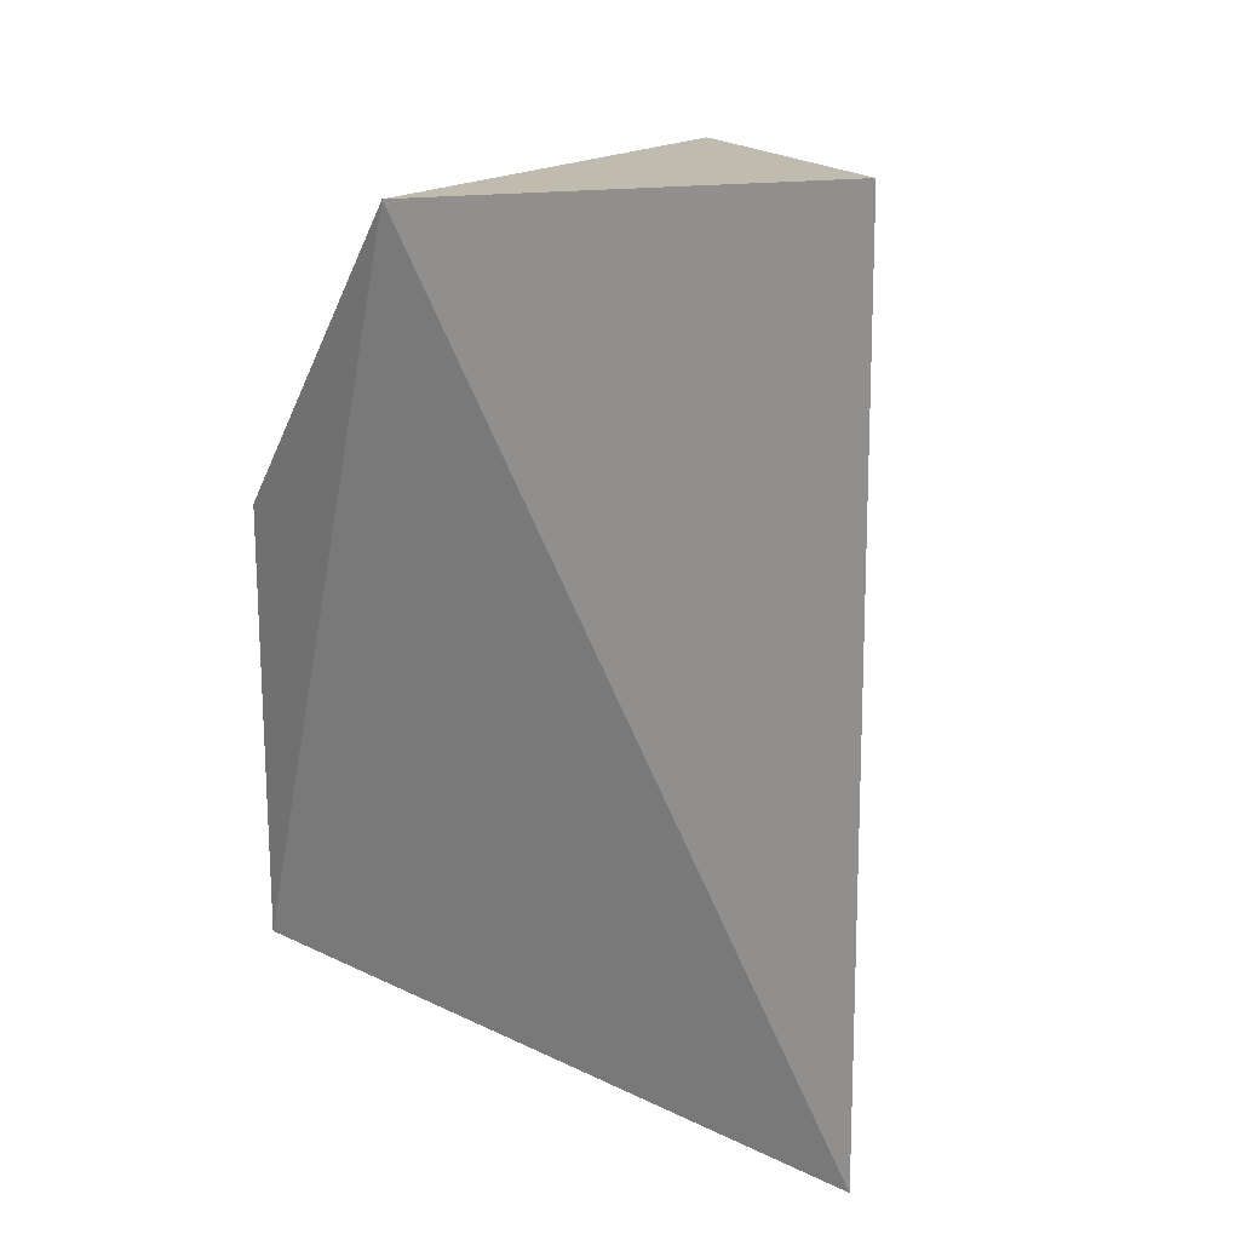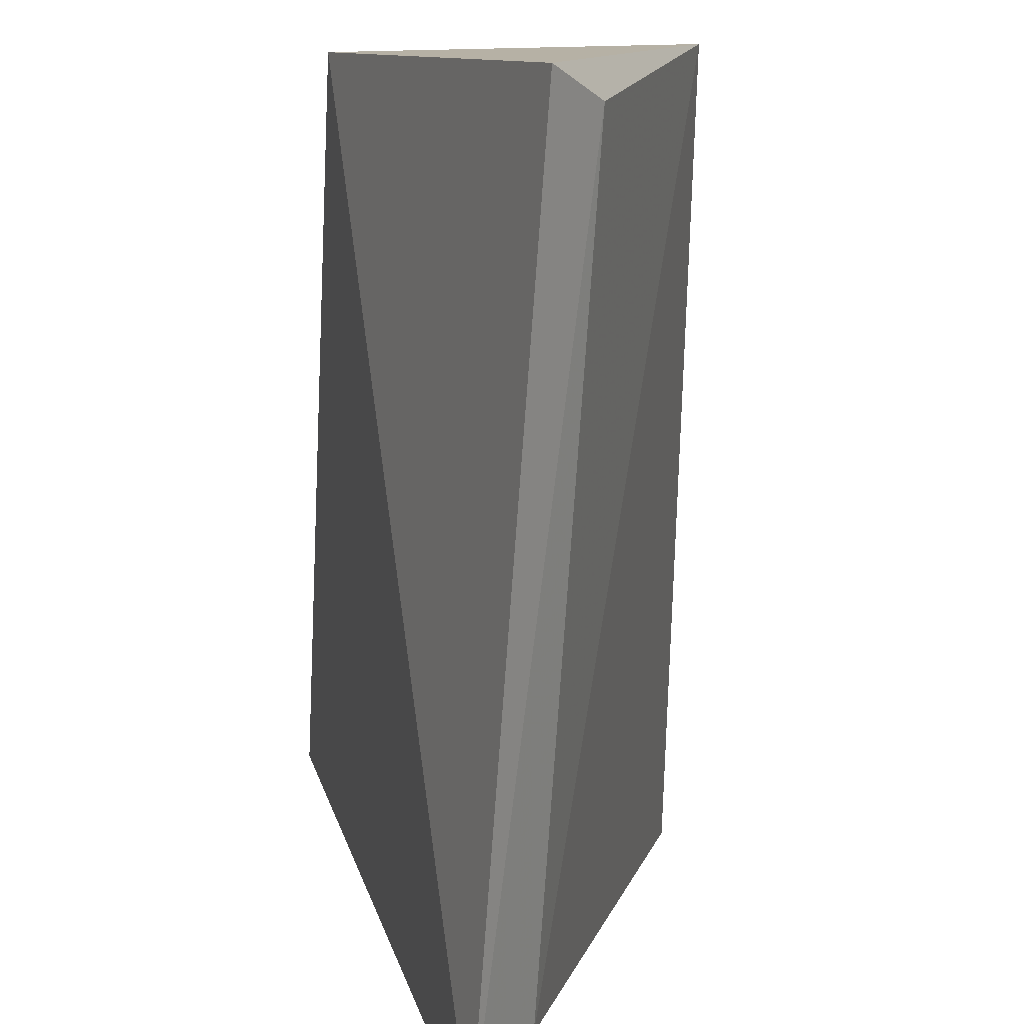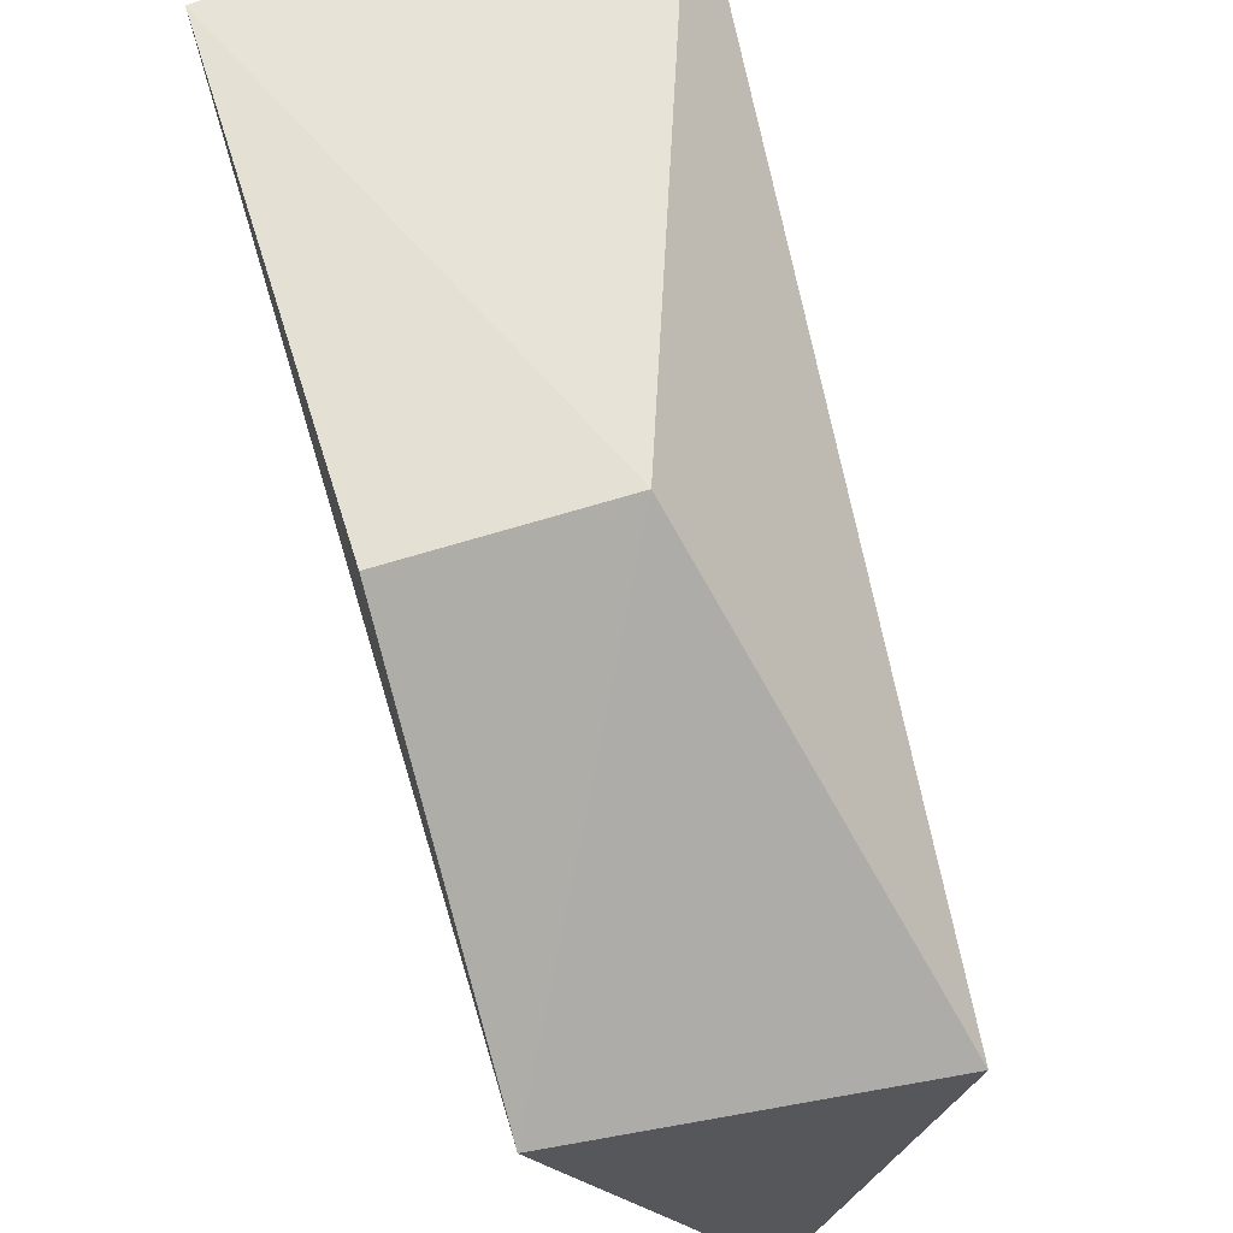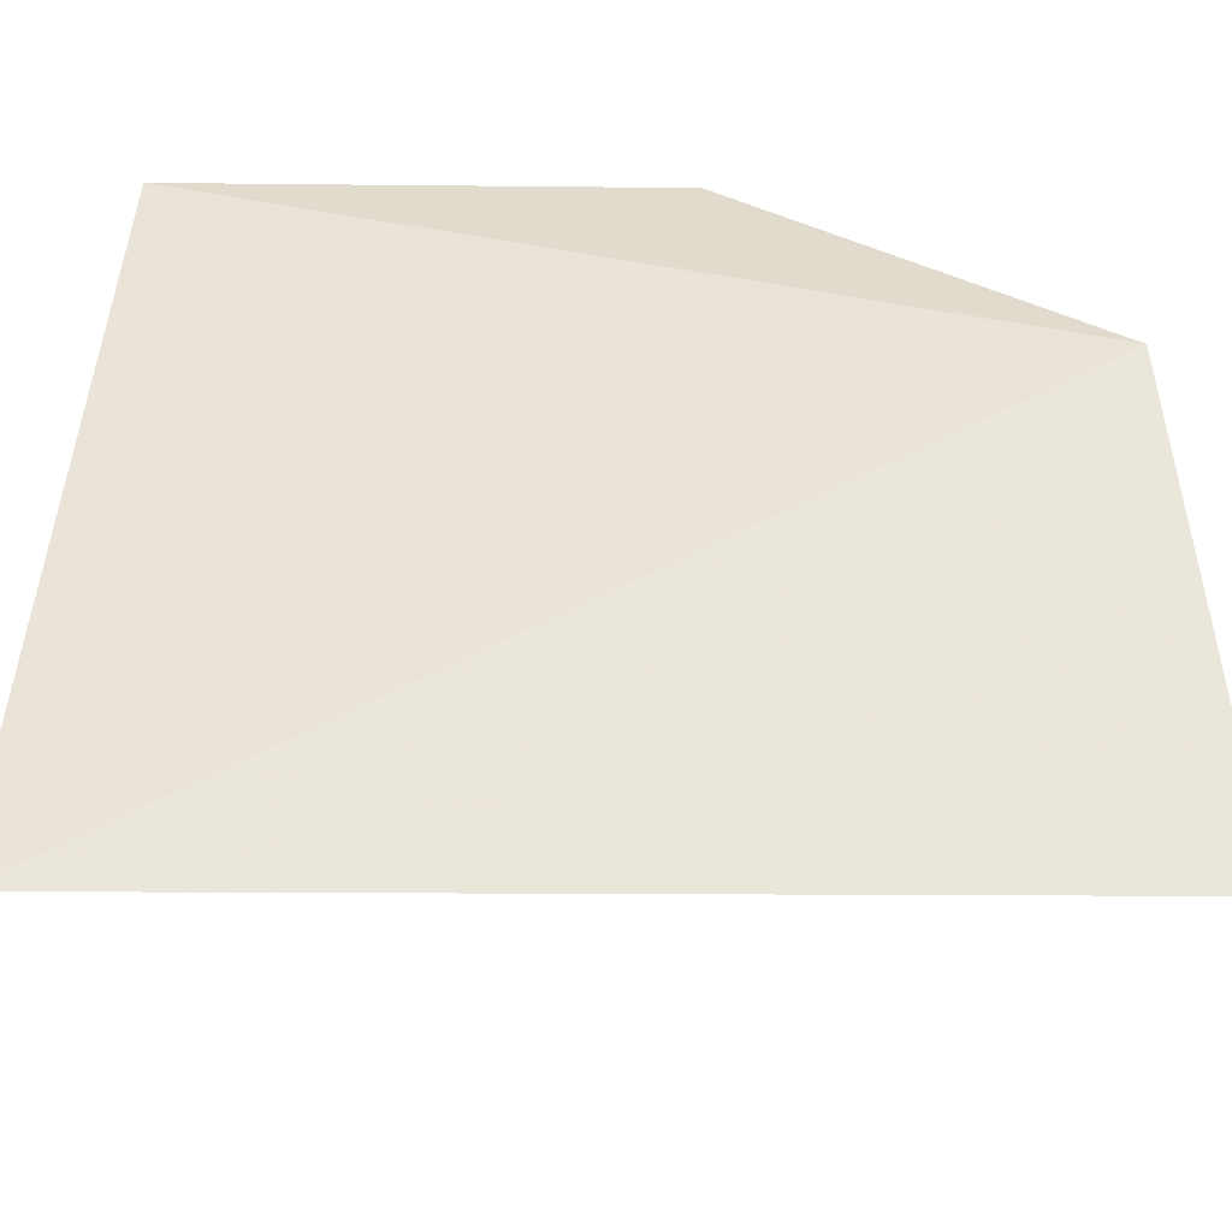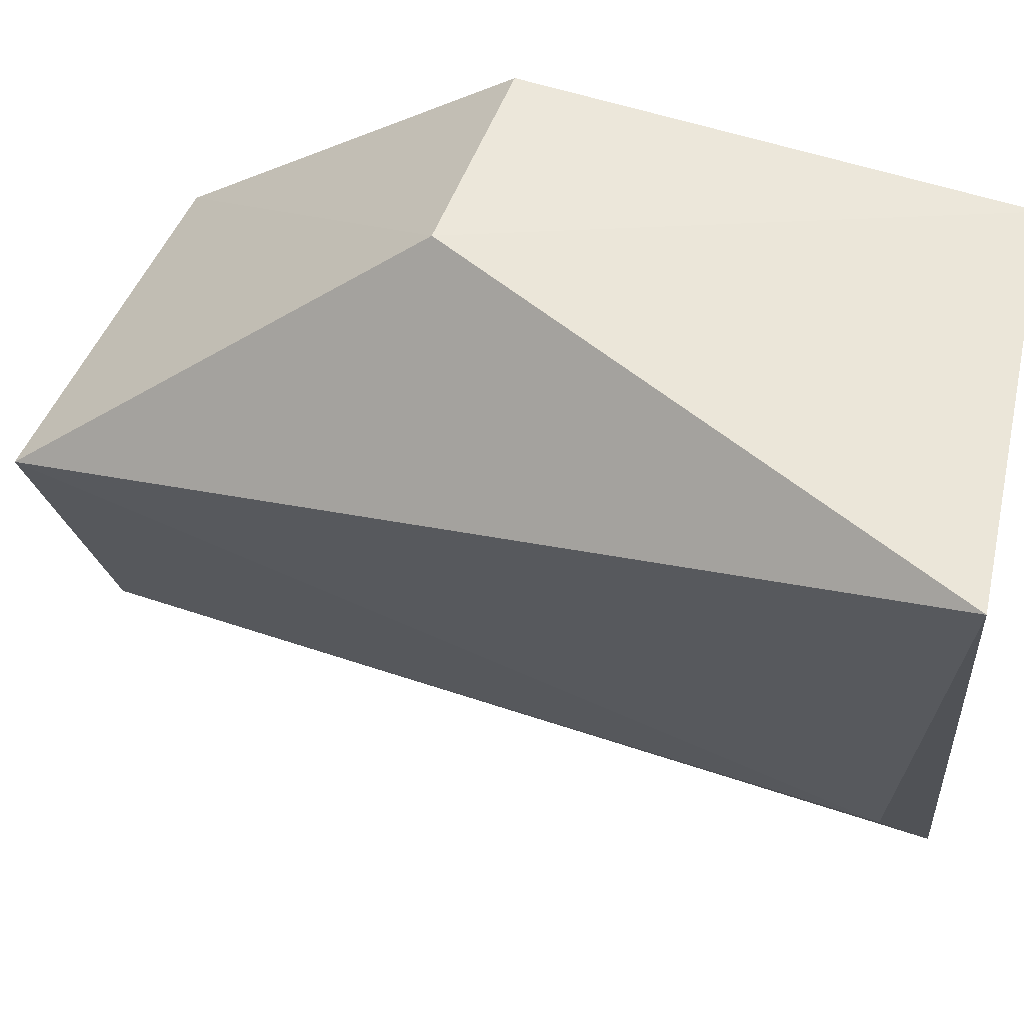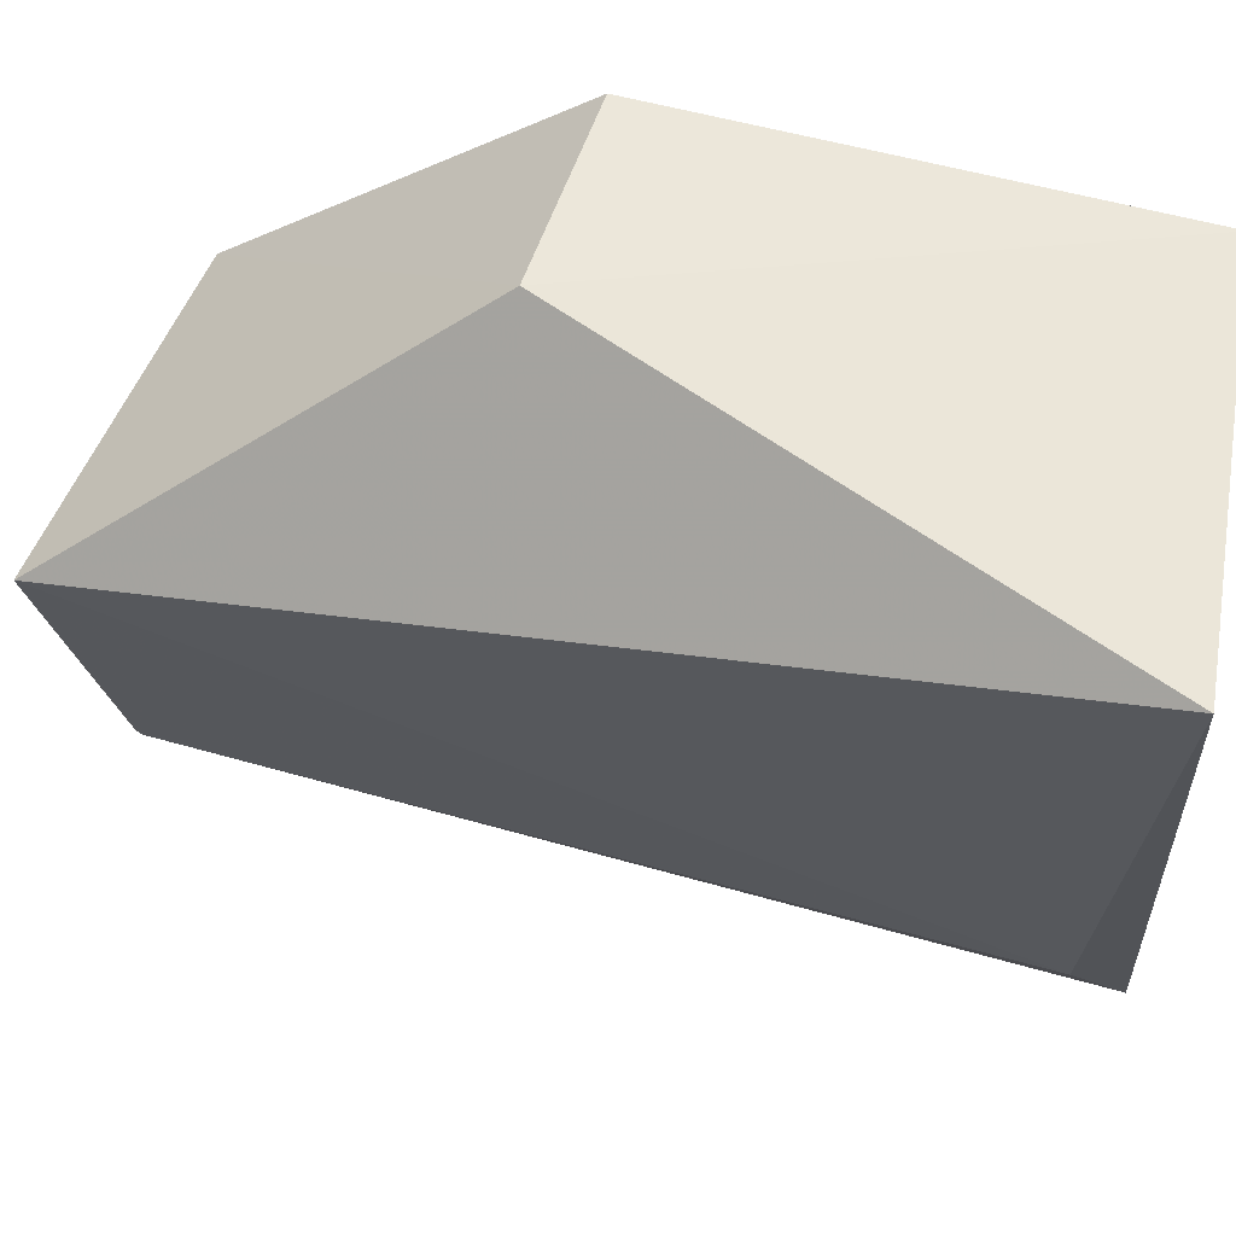
<metadata>
{"format":"obj","ext":"obj","renderer":"f3d","projection":"perspective","resolution":1024,"background":"white","views":[{"elev":17.5,"azim":143.6,"up":"+Y"},{"elev":-74.0,"azim":176.0,"up":"+Z"},{"elev":65.7,"azim":162.6,"up":"+Z"},{"elev":-56.4,"azim":89.4,"up":"+Z"},{"elev":53.0,"azim":-69.9,"up":"+Z"},{"elev":52.6,"azim":-72.7,"up":"+Z"}]}
</metadata>
<code>
v -0.2845 -0.1162 -0.09848
v -0.3285 -0.1272 -0.2578
v -0.2845 0.06562 -0.1591
v -0.3611 0.07337 -0.1666
v -0.3744 -0.1284 -0.1045
v -0.3292 0.07638 -0.2555
v -0.3299 -0.01014 -0.09848
v -0.3401 -0.1164 -0.2377
v -0.2845 -0.01014 -0.09848
v -0.3394 0.06872 -0.24
f 1 2 3
f 5 2 1
f 6 3 2
f 6 4 3
f 7 3 4
f 7 5 1
f 7 4 5
f 8 5 4
f 8 2 5
f 9 7 1
f 9 1 3
f 9 3 7
f 10 6 2
f 10 2 8
f 10 8 4
f 10 4 6

</code>
